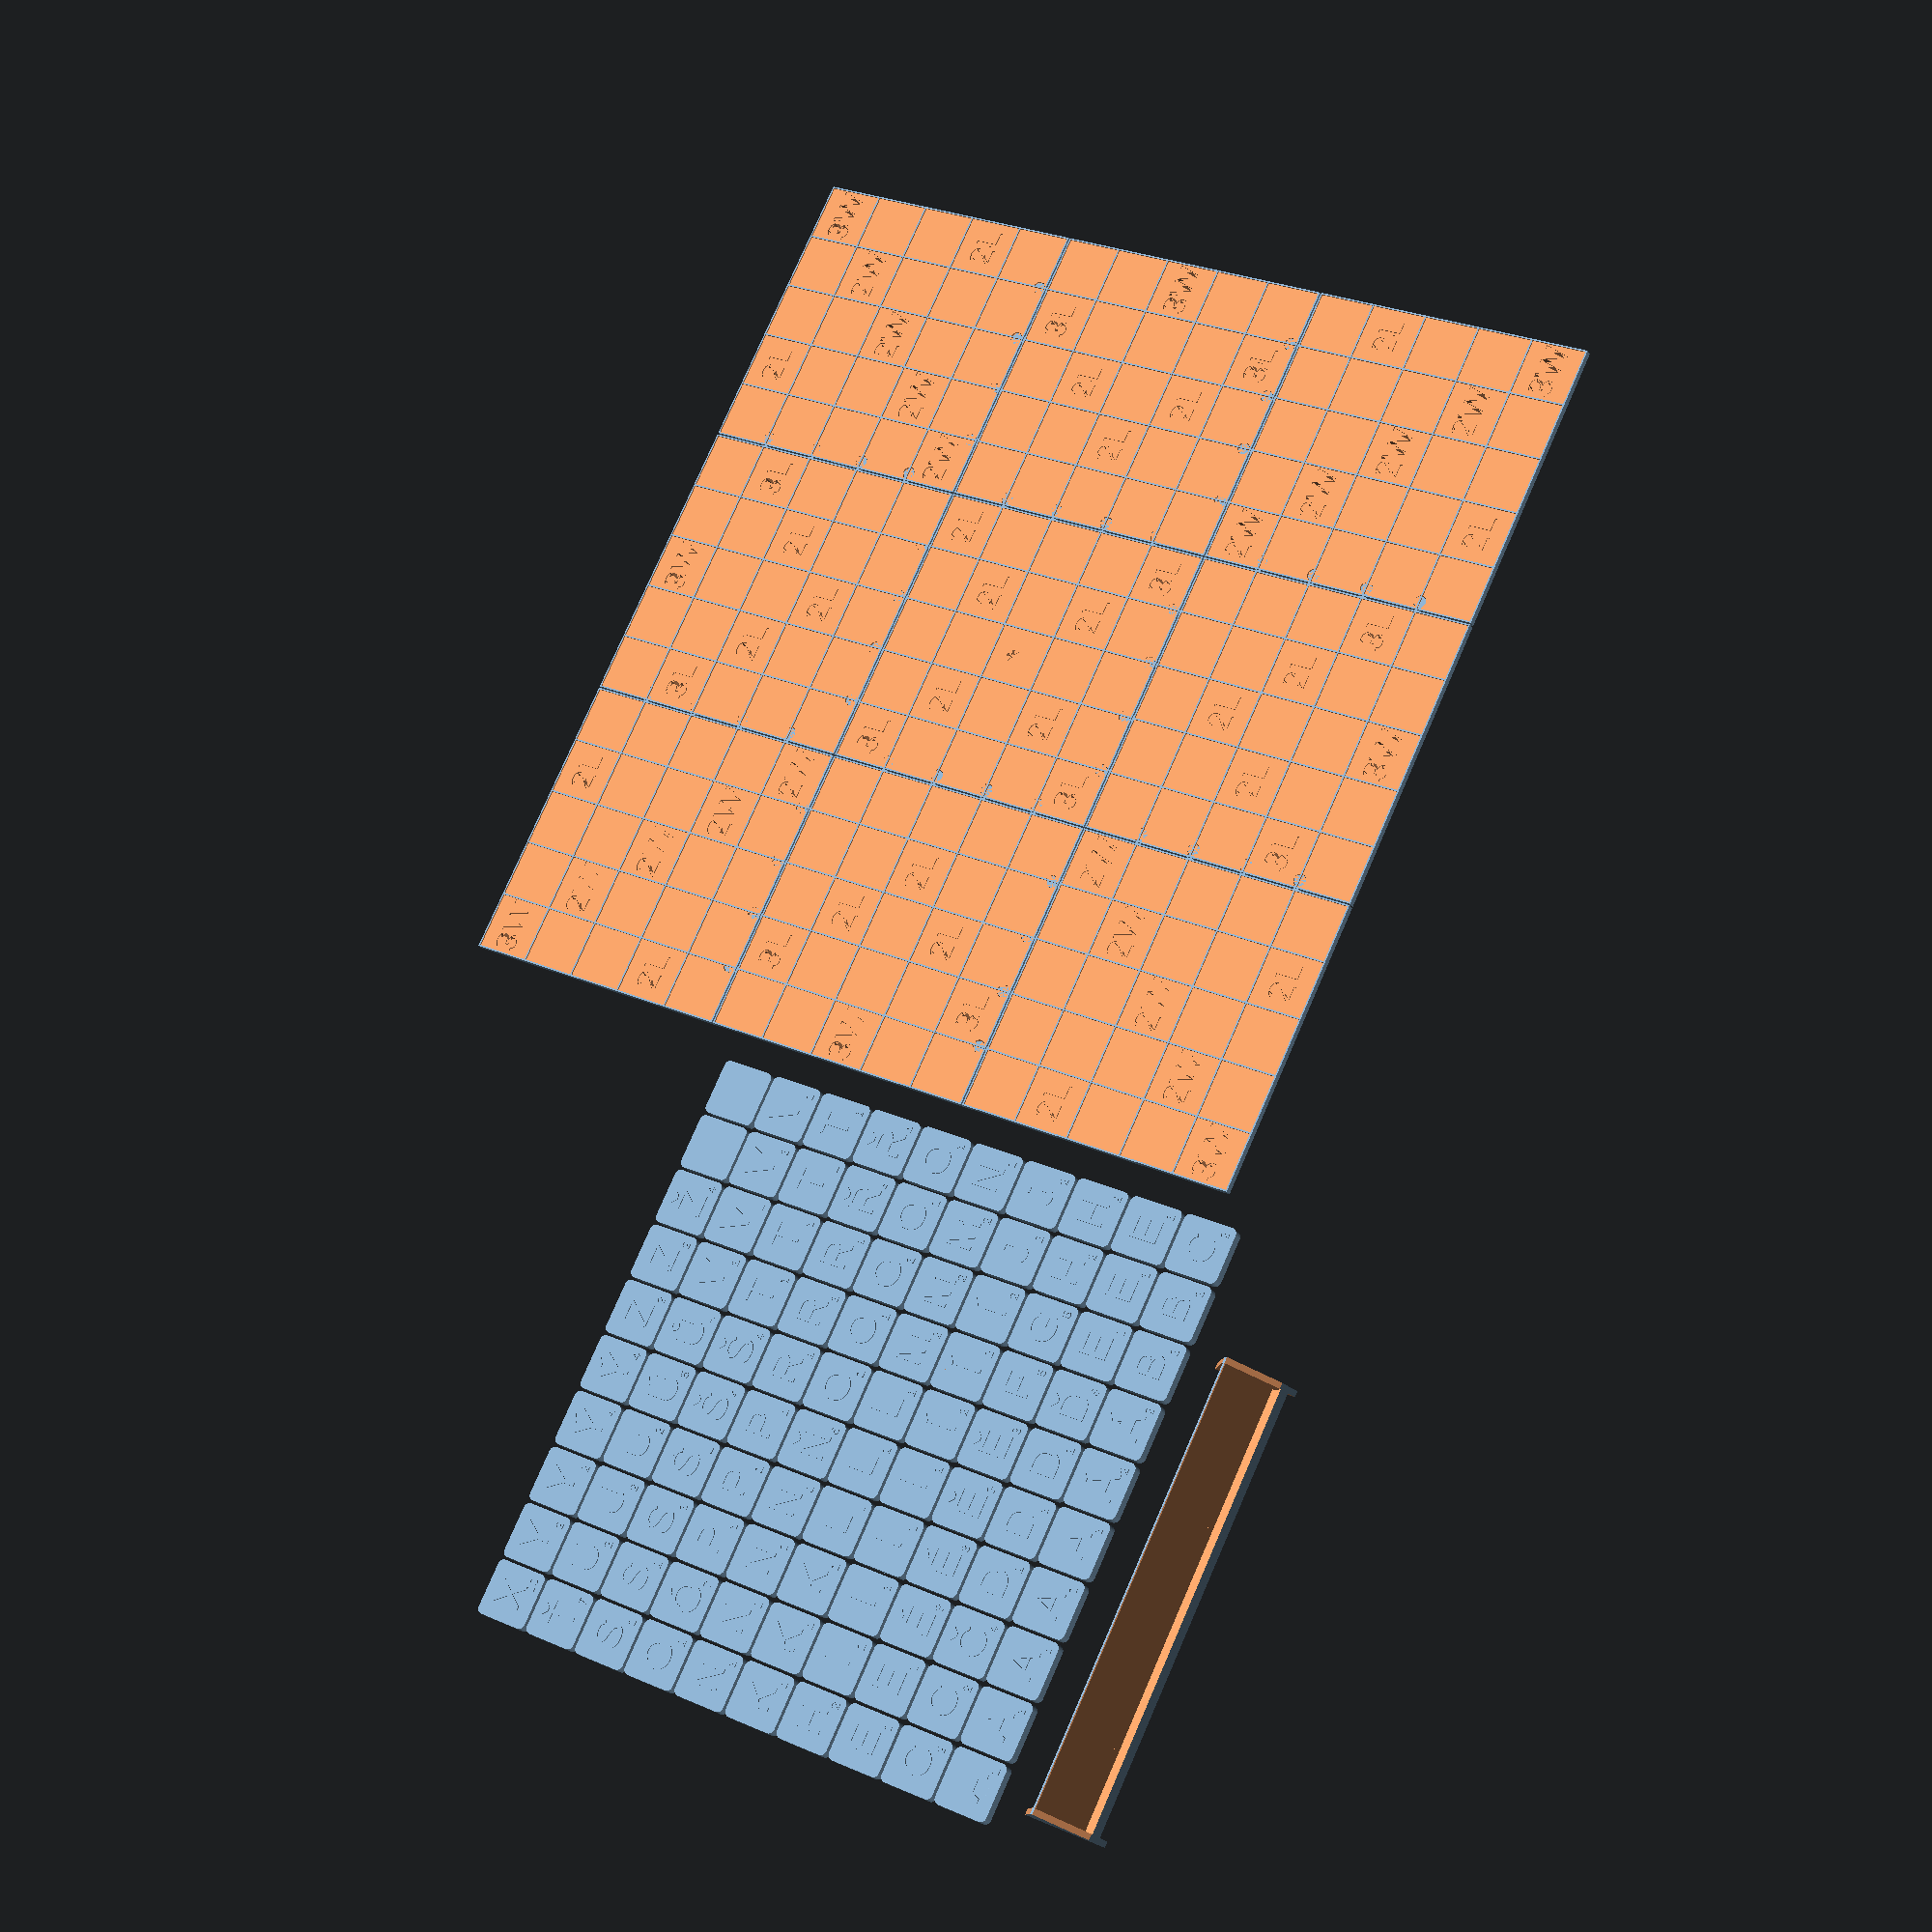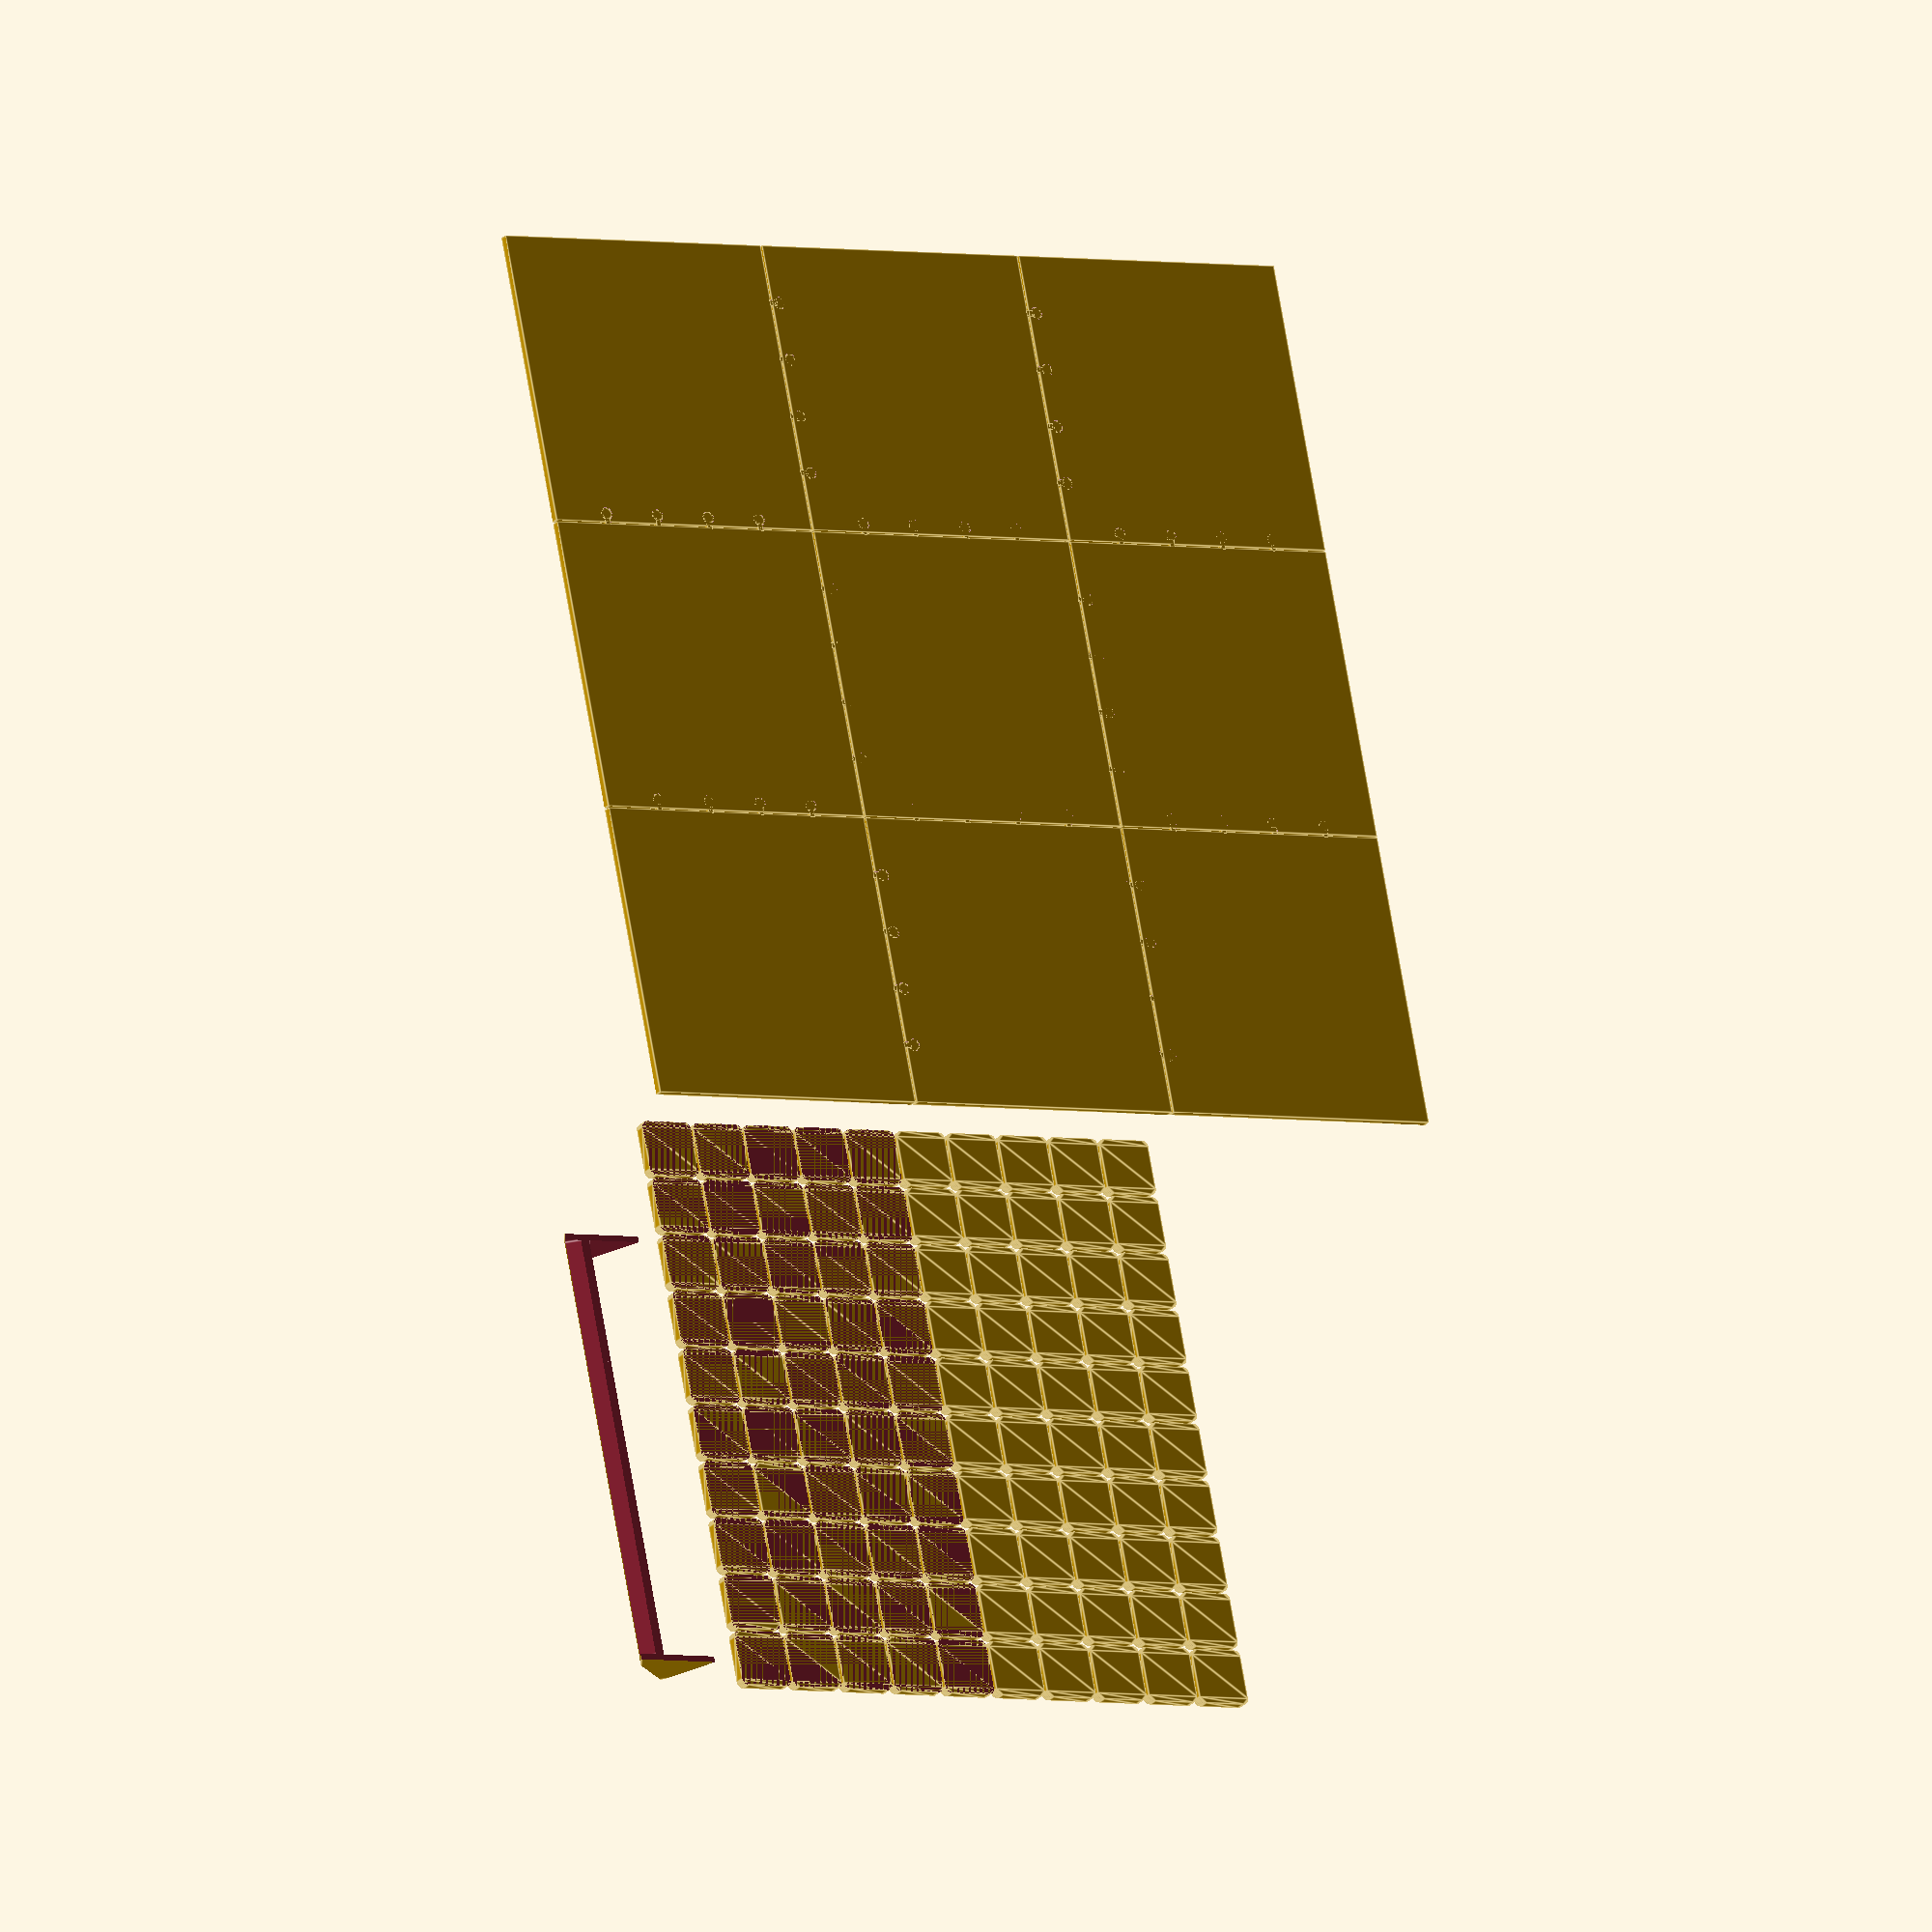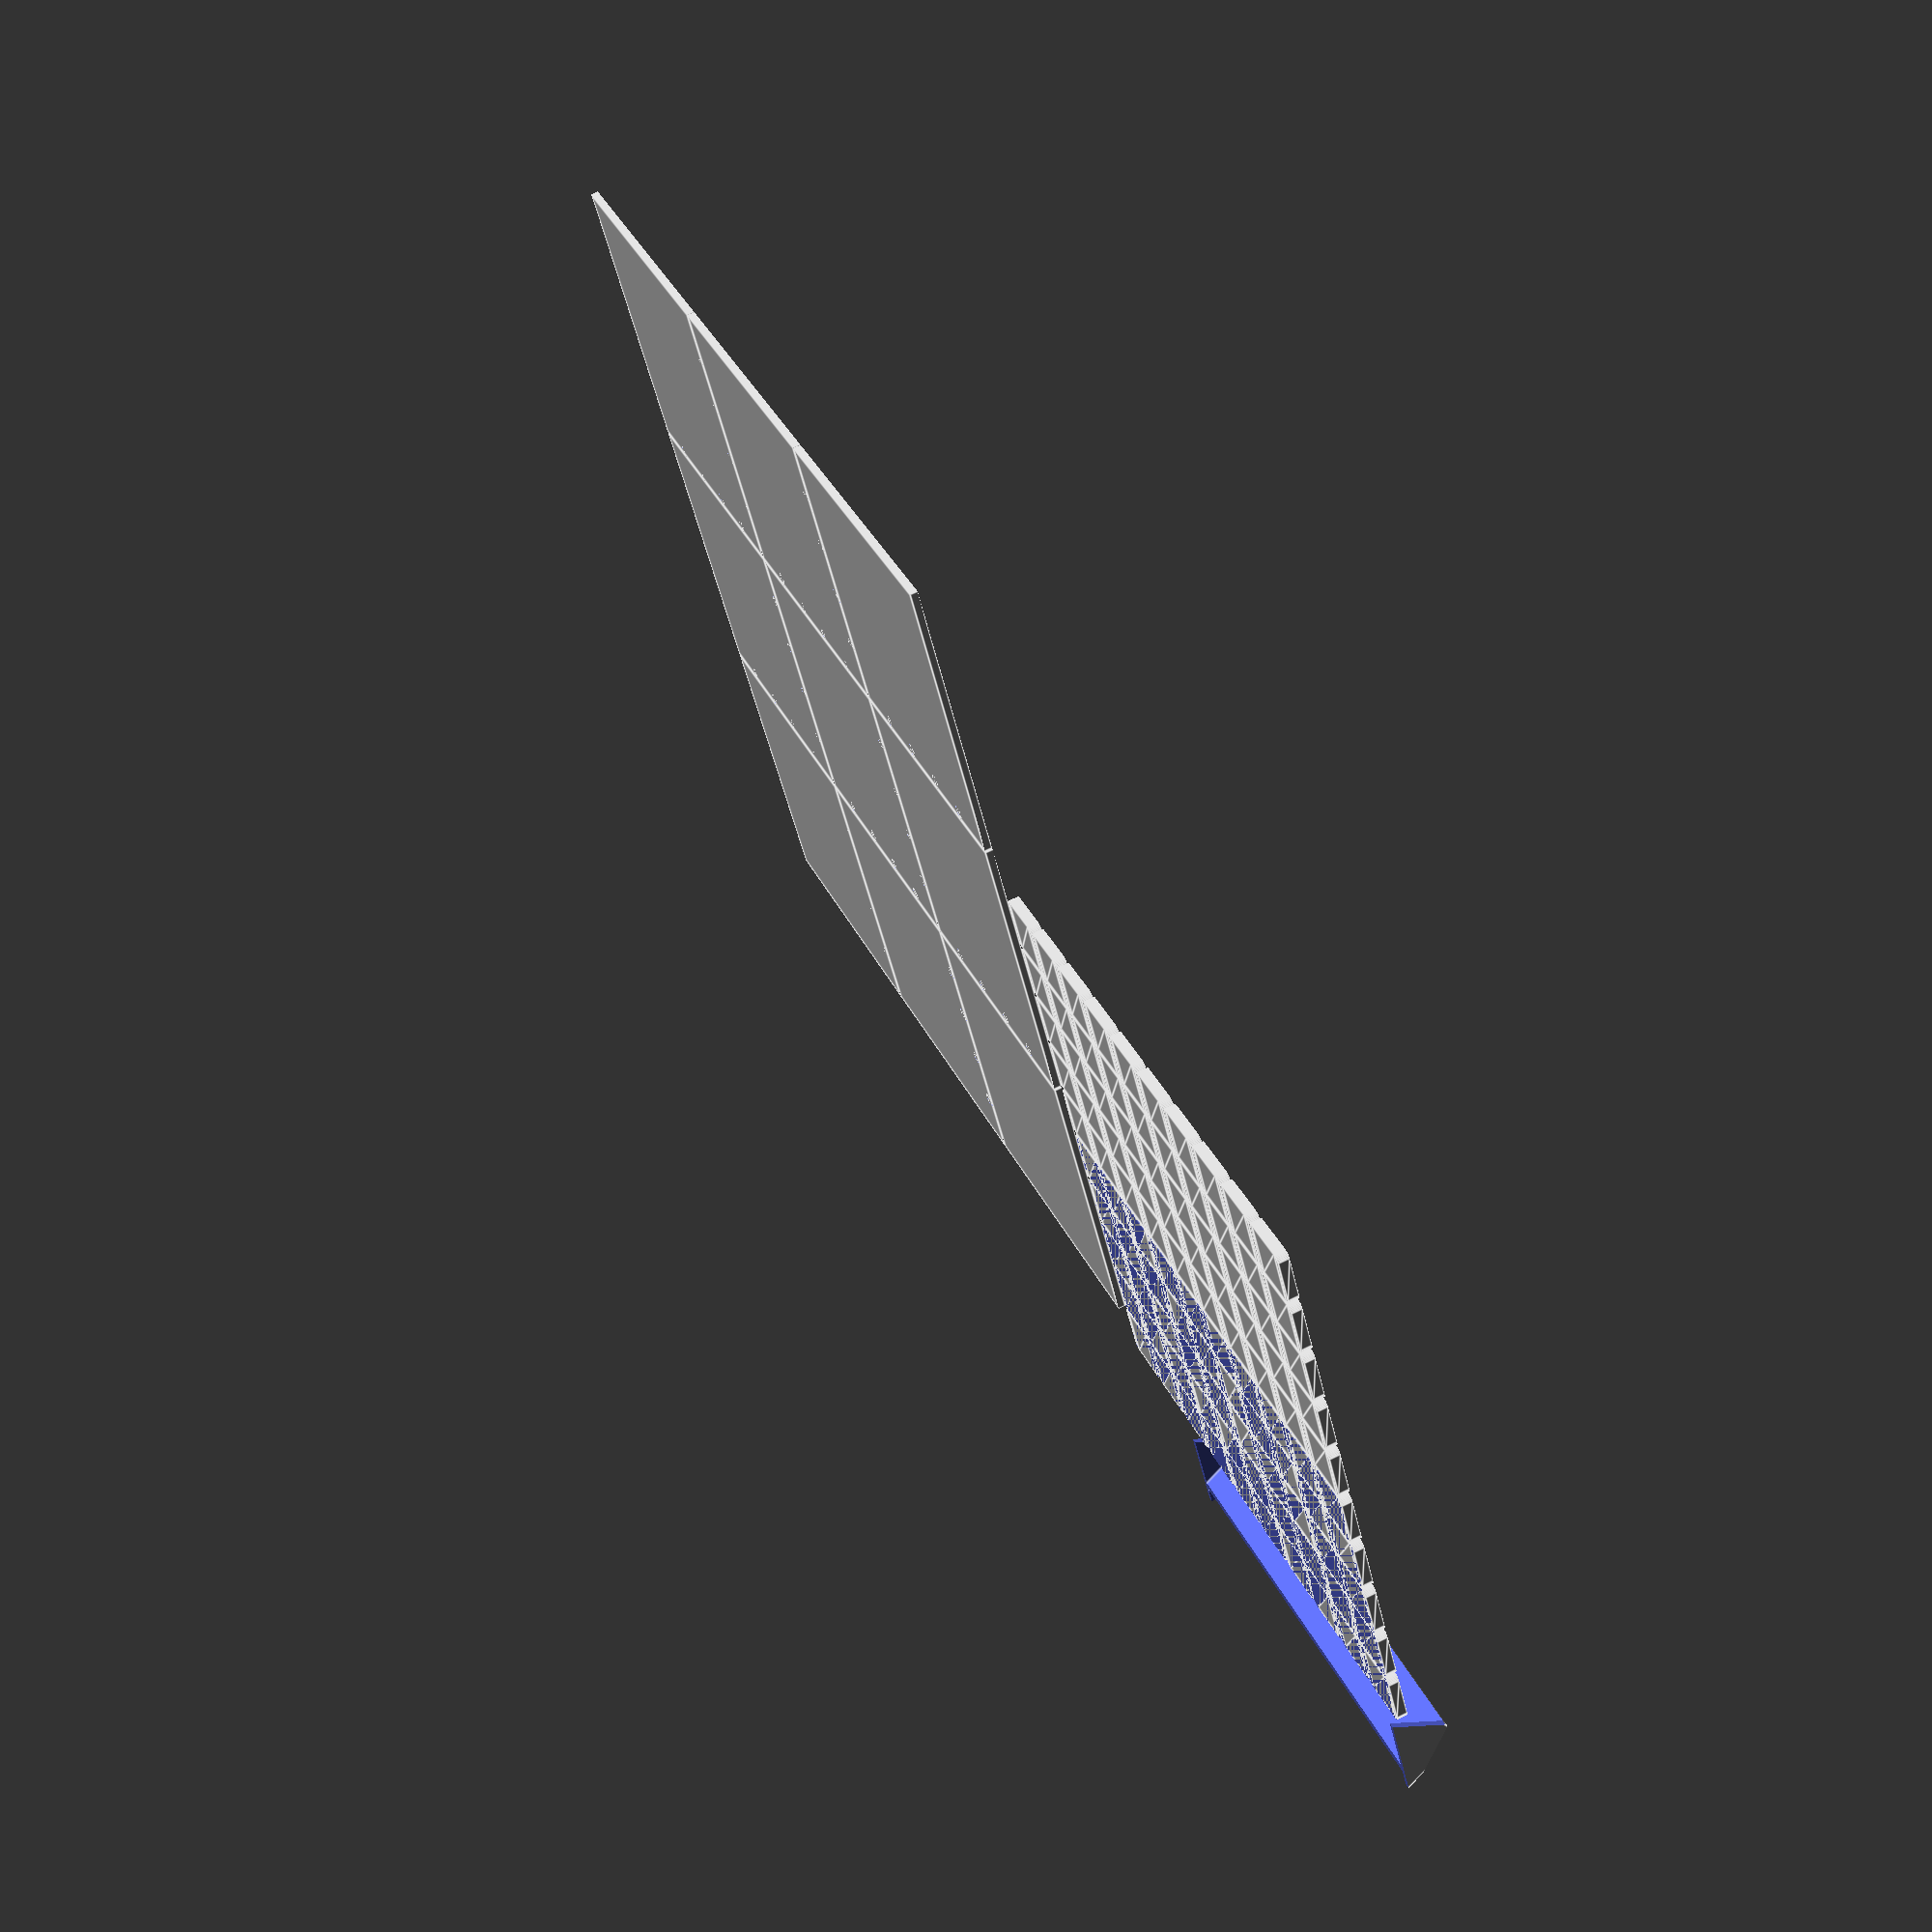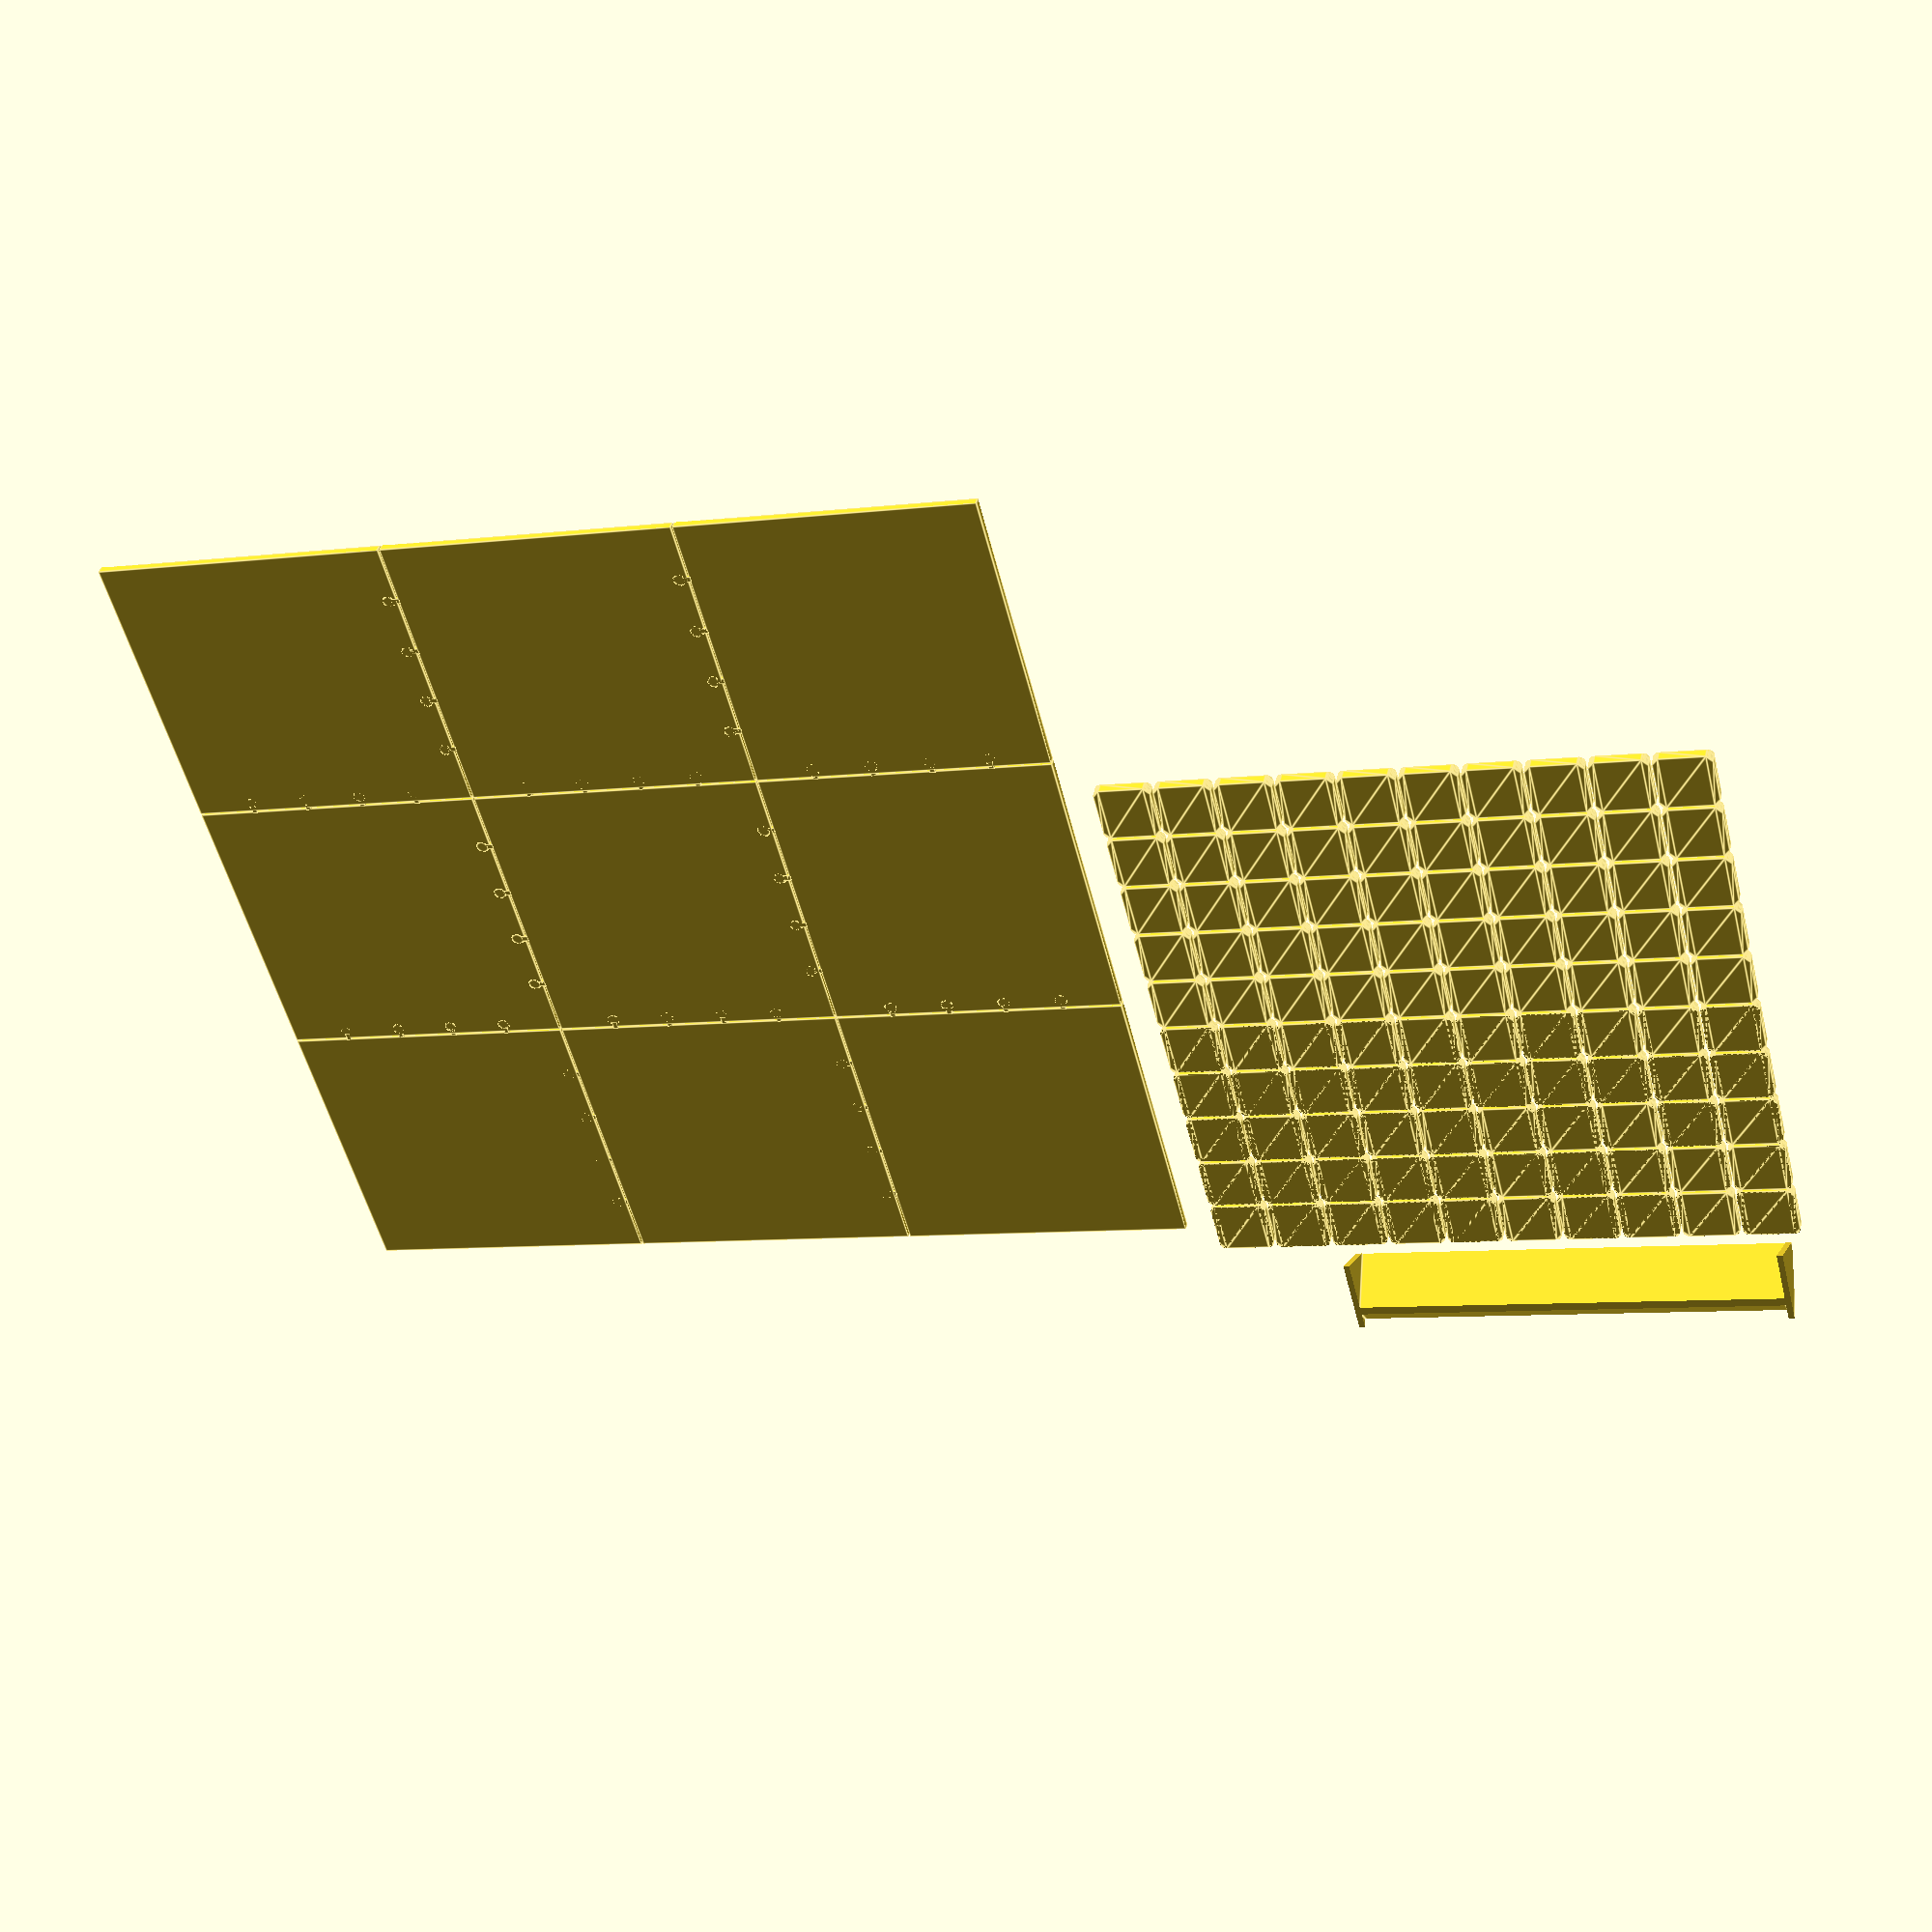
<openscad>

// width, height and depth of single piece
piece=[19,19,4]; // [19:19:4]

// Thickeness of letter
letter_thick=.4; 

// Corner rounding radius
r=2;

// Array of alphabet
alphabet = [
["A", "1",5],
["Á", "2",2],
["B", "3",2],
["C", "2",3],
["Č", "4",1],
["D", "1",3],
["Ď", "8",1],
["E", "1",5],
["É", "3",2],
["Ě", "3",2],
["F", "5",1],
["G", "5",1],
["H", "2",3],
["I", "1",4],
["Í", "2",3],
["J", "2",2],
["K", "1",3],
["L", "1",3],
["M", "2",3],
["N", "1",5],
["Ň", "6",1],
["O", "1",6],
["Ó", "7",1],
["P", "1",3],
["R", "1",3],
["Ř", "4",2],
["S", "1",4],
["Š", "4",2],
["T", "1",4],
["Ť", "7",1],
["U", "2",3],
["Ú", "5",1],
["Ů", "4",1],
["V", "1",4],
["X","10",1],
["Y", "2",2],
["Ý", "4",2],
["Z", "2",2],
["Ž", "4",1],
[ "",  "",2]
];


boards = [
	[
		[
			["3W",   "",   "", "2L",   ""],
			[  "", "2W",   "",   "",   ""],
			[  "",   "", "2W",   "",   ""],
			["2L",   "",   "", "2W",   ""],
			[  "",   "",   "",   "", "2W"]
		], [
			[  "",   "", "3W",   "",   ""],
			["3L",   "",   "",   "", "3L"],
			[  "", "2L",   "", "2L",   ""],
			[  "",   "", "2L",   "",   ""],
			[  "",   "",   "",   "",   ""]
		], [
			[  "", "2L",   "",   "", "3W"],
			[  "",   "",   "", "2W",   ""],
			[  "",   "", "2W",   "",   ""],
			[  "", "2W",   "",   "", "2L"],
			["2W",   "",   "",   "",   ""]
		]
	], [
		[
			[  "", "3L",   "",   "",   ""],
			[  "",   "", "2L",   "",   ""],
			["3W",   "",   "", "2L",   ""],
			[  "",   "", "2L",   "",   ""],
			[  "", "3L",   "",   "",   ""]
		], [
			["3L",   "",   "",   "", "3L"],
			[  "", "2L",   "", "2L",   ""],
			[  "",   "",  "*",   "",   ""],
			[  "", "2L",   "", "2L",   ""],
			["3L",   "",   "",   "", "2L"]
		], [
			[  "",   "",   "", "3L",   ""],
			[  "",   "", "2L",   "",   ""],
			[  "", "2L",   "",   "", "3W"],
			[  "",   "", "2L",   "",   ""],
			[  "",   "",   "", "3L",   ""]
		]
	], [
		[
			[  "",   "",   "",   "", "2W"],
			["2L",   "",   "", "2W",   ""],
			[  "",   "", "2W",   "",   ""],
			[  "", "2W",   "",   "",   ""],
			["3W",   "",   "", "2L",   ""]
		], [
			[  "",   "",   "",   "",   ""],
			[  "",   "", "2L",   "",   ""],
			[  "", "2L",   "", "2L",   ""],
			["3L",   "",   "",   "", "3L"],
			[  "",   "", "3W",   "",   ""]
		], [
			["2W",   "",   "",   "",   ""],
			[  "", "2W",   "",   "", "2L"],
			[  "",   "", "2W",   "",   ""],
			[  "",   "",   "", "2W",   ""],
			[  "", "2L",   "",   "", "3W"]
		]
	]
];

$fs=.25;

module letter(l, p) {

	linear_extrude (height=piece[2]-letter_thick) {
		translate([-piece[0]/2+r,-piece[1]/2+r,0]) circle(r=r);
		translate([-piece[0]/2+r,piece[1]/2-r,0]) circle(r=r);
		translate([piece[0]/2-r,-piece[1]/2+r,0]) circle(r=r);
		translate([piece[0]/2-r,piece[1]/2-r,0]) circle(r=r);
		square([piece[0],piece[1] - 2*r], center=true);
		square([piece[0] - 2*r,piece[1]], center=true);
	}
	translate([0,0,piece[2]-letter_thick]) linear_extrude(height=letter_thick) {
		text(text=l, halign="center", valign="center");
		translate([piece[0]/2-r,-piece[1]/2+r]) text(text=p, halign="right", valign="bottom", size=3);
	}
}

module pieces(x,y,i,j) {
	if (i<len(alphabet)) {
		translate([x,y,0]) letter(alphabet[i][0],alphabet[i][1]);
		pieces(x + piece[0] + 1 < 200 ? x + piece[0] + 1 : 0, x + piece[0] + 1 < 200 ? y : y + piece[1] + 1,
		j < alphabet[i][2]-1 ? i : i+1, j < alphabet[i][2]-1 ? j+1 : 0);
	}
}


module pivot() {
		translate([1,0,(2-.4)/2]) cube([3,2,2-.4], center=true);
		translate([3.5,0,(2-.4)/2]) cylinder(r=2, h=2-.4, center=true);
}

module pivothole() {
	translate([0,0,1]) cube([4,2+.4,2], center=true);
	translate([-3,0,1]) cylinder(r=2+.2, h=2, center=true);
}


module plate(arr, pivots) {
	pl = (piece + [1,1,-piece[2]]) * 5 + [.5,.5,2.5];
	pos=[ for (i = [1:4]) [ [pl[0], (piece[0]+1)*i+.25, 0, (piece[0]+1)*i+.25], [(piece[1]+1)*i+.25, 0, (piece[1]+1)*i+.25, pl[1]] ] ];

	difference() {
		
		cube(pl);
		
		translate([(piece[0]+1)/2+.25, (piece[0]+1)/2+.25, 2]) for (i = [0:len(arr)-1]) {
			for (j = [0 : len(arr[i])-1]) {
				translate([j * (piece[0]+1 ),  i * (piece[1]+1), 0]) {
					translate([0,0,-letter_thick]) linear_extrude(height=piece[2]) text(text=arr[i][j], halign="center", valign="center", size=9);
					translate([0,0,2]) cube(piece+[.5,.5,-piece[2]+4], center=true);
				}
			}
		}
		
		for (i = [0:3]) {
			if (pivots[i] == -1) {
				for (j = [0:len(pos)-1]) {
					translate([pos[j][0][i], pos[j][1][i], 0]) rotate([0,0,i*-90]) pivothole();
				}
			}
		}
	}
	for (i = [0:3]) {
		if (pivots[i] == 1) {
			for (j = [0:len(pos)-1]) {
				translate([pos[j][0][i],pos[j][1][i],0]) rotate([0,0,i*-90]) pivot();
			}
		}
	}
}

module board() {
	for (i=[0:len(boards)-1]) {
		for (j=[0:len(boards[i])-1]) {
			translate([200 + i*101, j*101, 0]) plate(boards[j][i], [i < 2 ? 1 : 0, j > 0 ? -1 : 0, i > 0 ? -1 : 0, j < 2 ? 1 : 0]);
		};
	};
}

module stand() {
	difference() {
		rotate([60,0,0]) {
			difference() {
				translate([-2,-10,-50]) cube([(piece[0]+.5)*7.5+2*2, piece[1]+1+10, piece[2]+2+2+49]);
				cube([(piece[0]+.5)*7.5, piece[1]+1, piece[2]+2]);
				translate([0,2,0]) cube([(piece[0]+.5)*7.5, piece[1]+1, piece[2]+2+3]);
				translate([0,-12,-51]) cube([(piece[0]+.5)*7.5, 11, 60]);
				translate([0,-10,-51]) cube([(piece[0]+.5)*7.5, 50, 50]);
				translate([-10,-10,piece[2]+2+6]) rotate([-22,0,0]) cube([(piece[0]+.5)*7.5+20, 50, 50]);
			}
		}
		rotate([30,0,0]) translate([-10,18,-50]) cube([200,100,100]);
		translate([-10,-20,-50]) cube([200,150,50]);
	}
}

module smooth(r=1, size=1e12) {
		if($preview || r==0) children();
		else  if( r>0 ) minkowski() {
			 children();
			 sphere(r);
		} else {
			 size2 = size*[1,1,1];
			 size1 = size2*0.99;
			 difference() {
				 cube(size1, center=true);
				 minkowski(){
					 difference(){
						 cube(size2, center=true);
						 children();
					 }
					 sphere(-r);
				 }
			 }
		 }
	
}

pieces(0,0,0,0);
board();
translate([0,-40,0]) stand();

</openscad>
<views>
elev=203.3 azim=115.8 roll=156.4 proj=p view=solid
elev=24.7 azim=281.4 roll=148.7 proj=o view=edges
elev=112.1 azim=211.1 roll=296.0 proj=p view=edges
elev=318.9 azim=14.2 roll=192.8 proj=p view=edges
</views>
